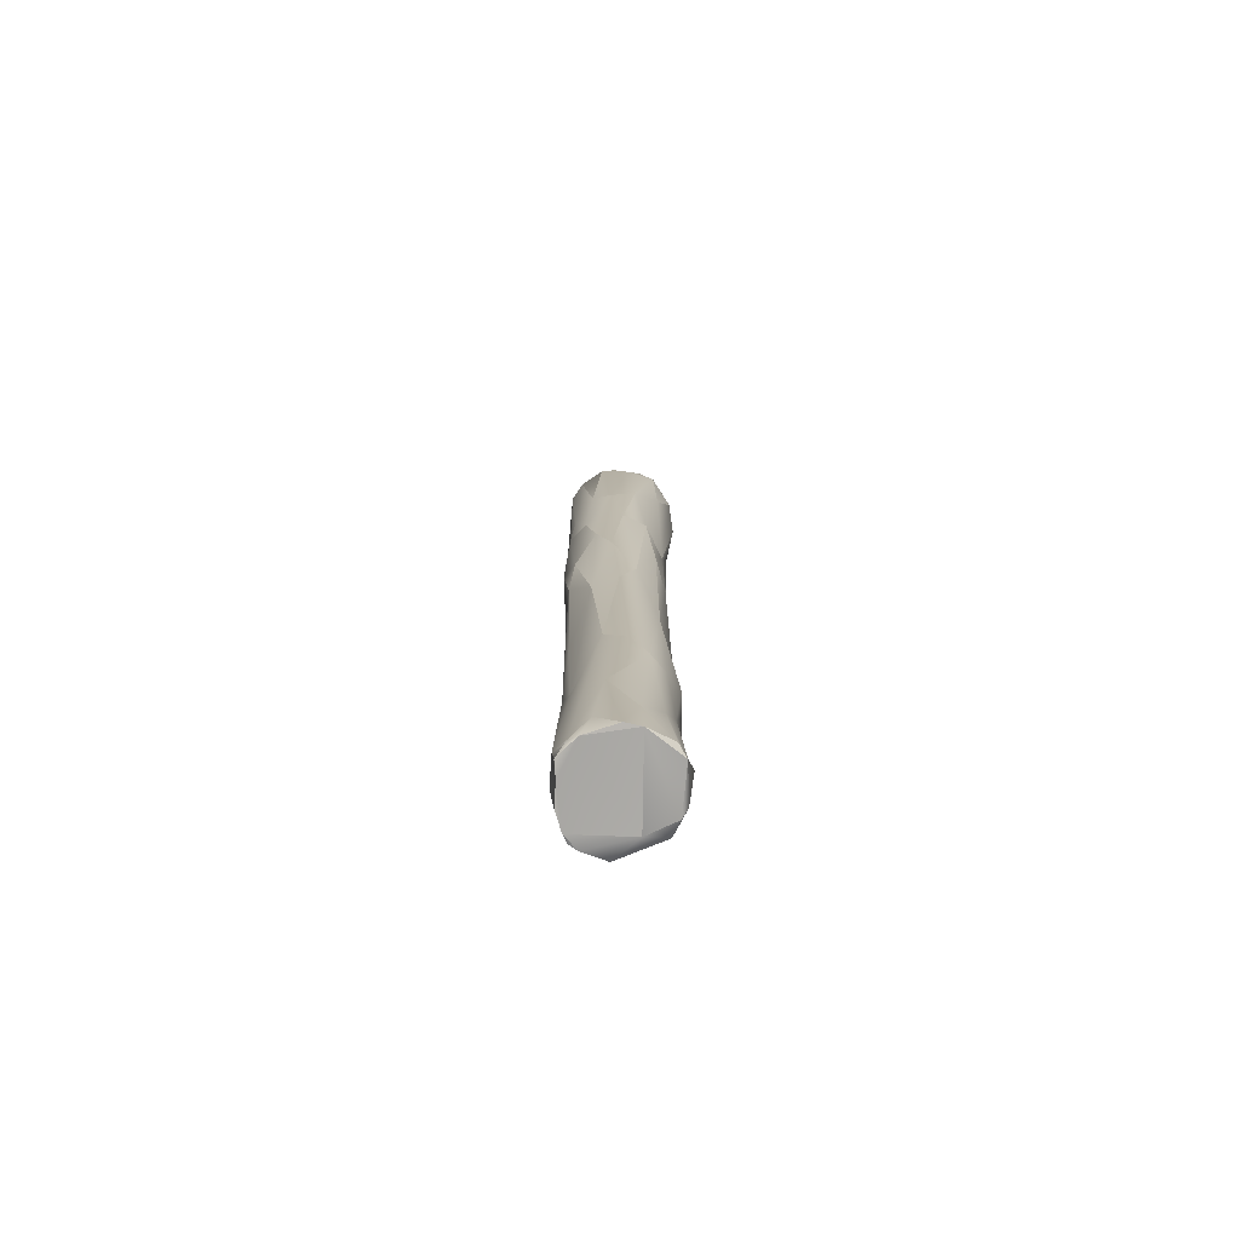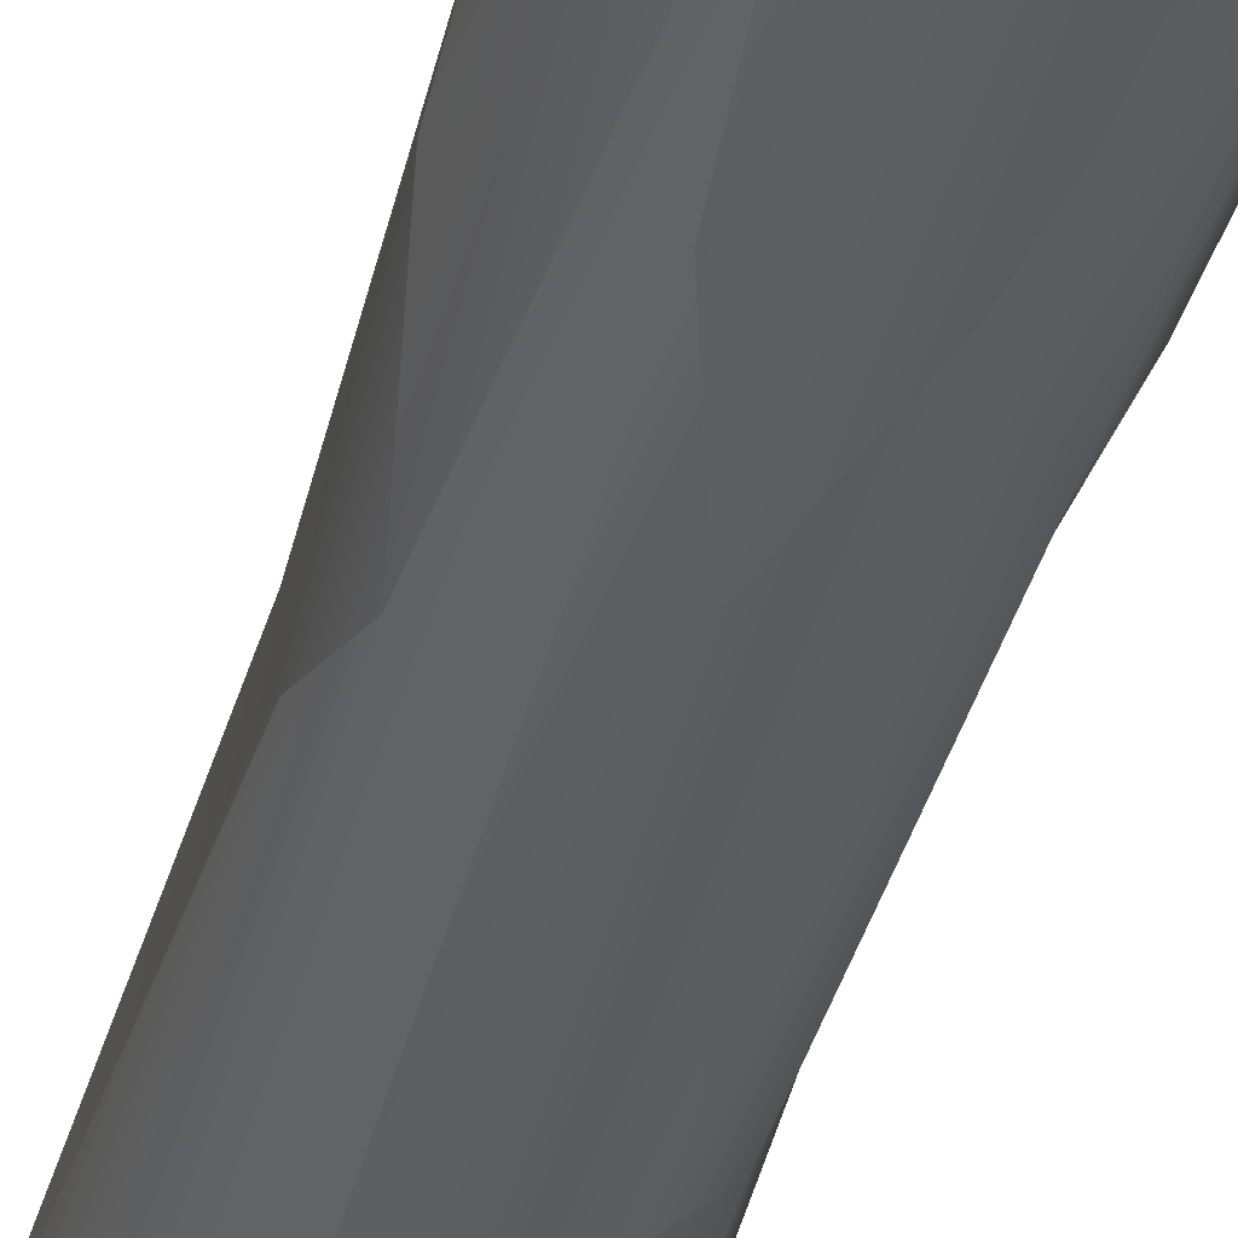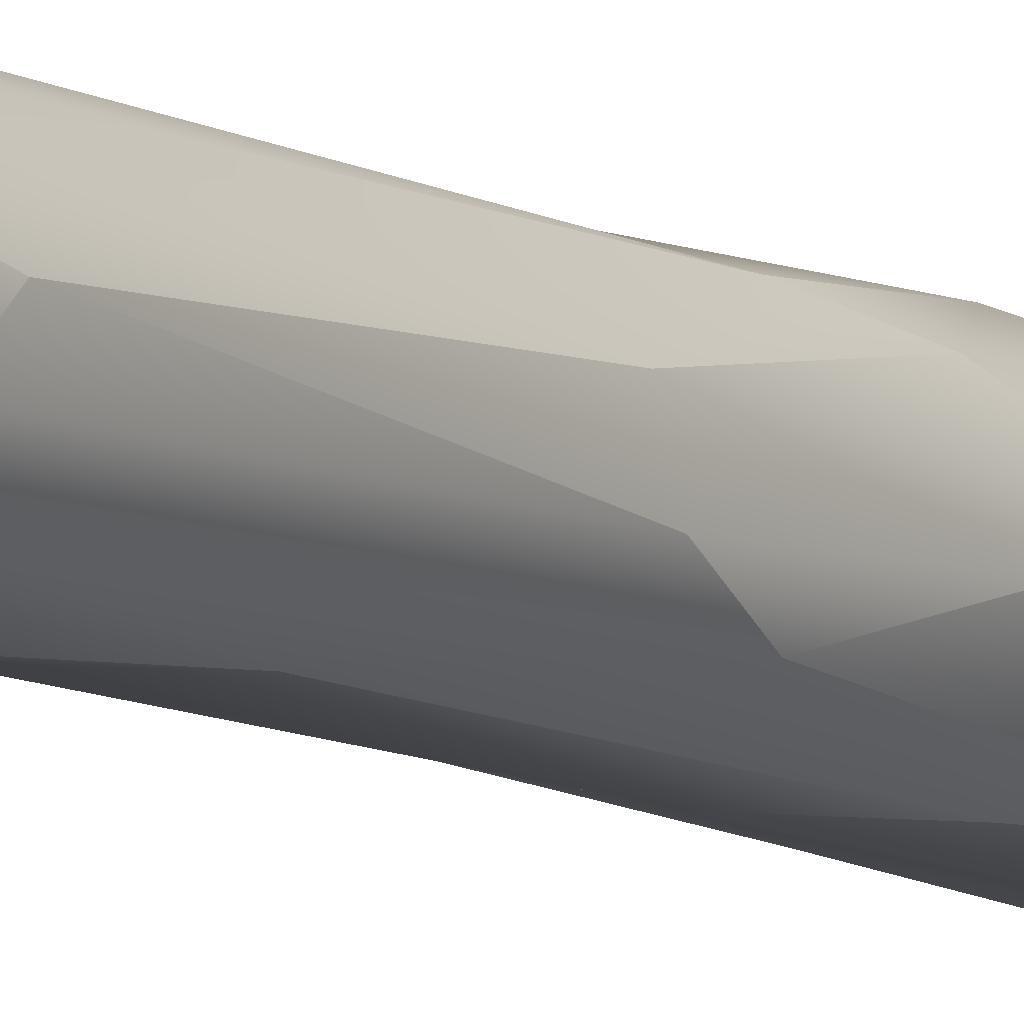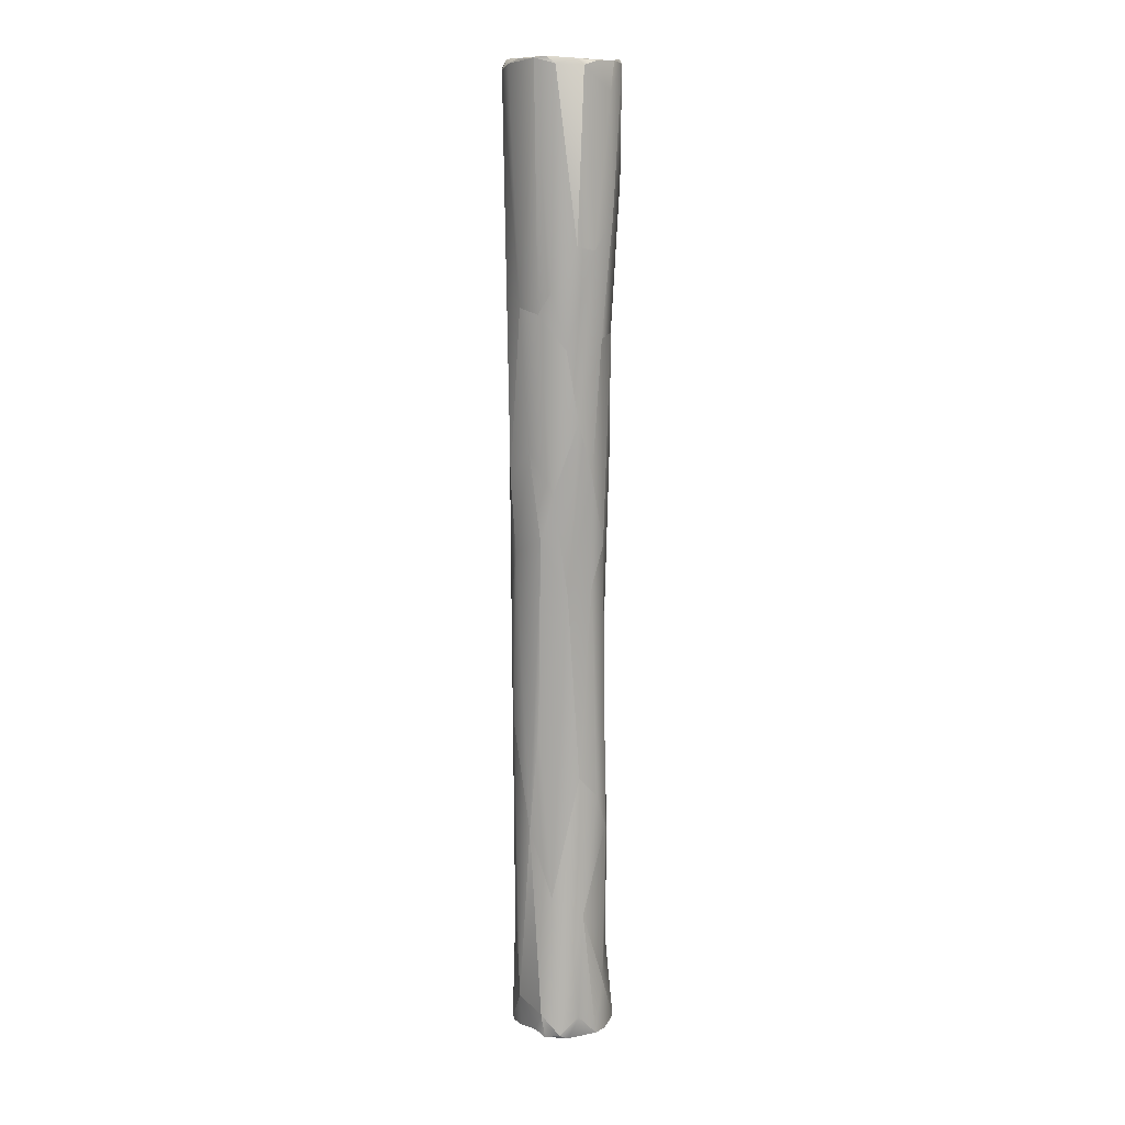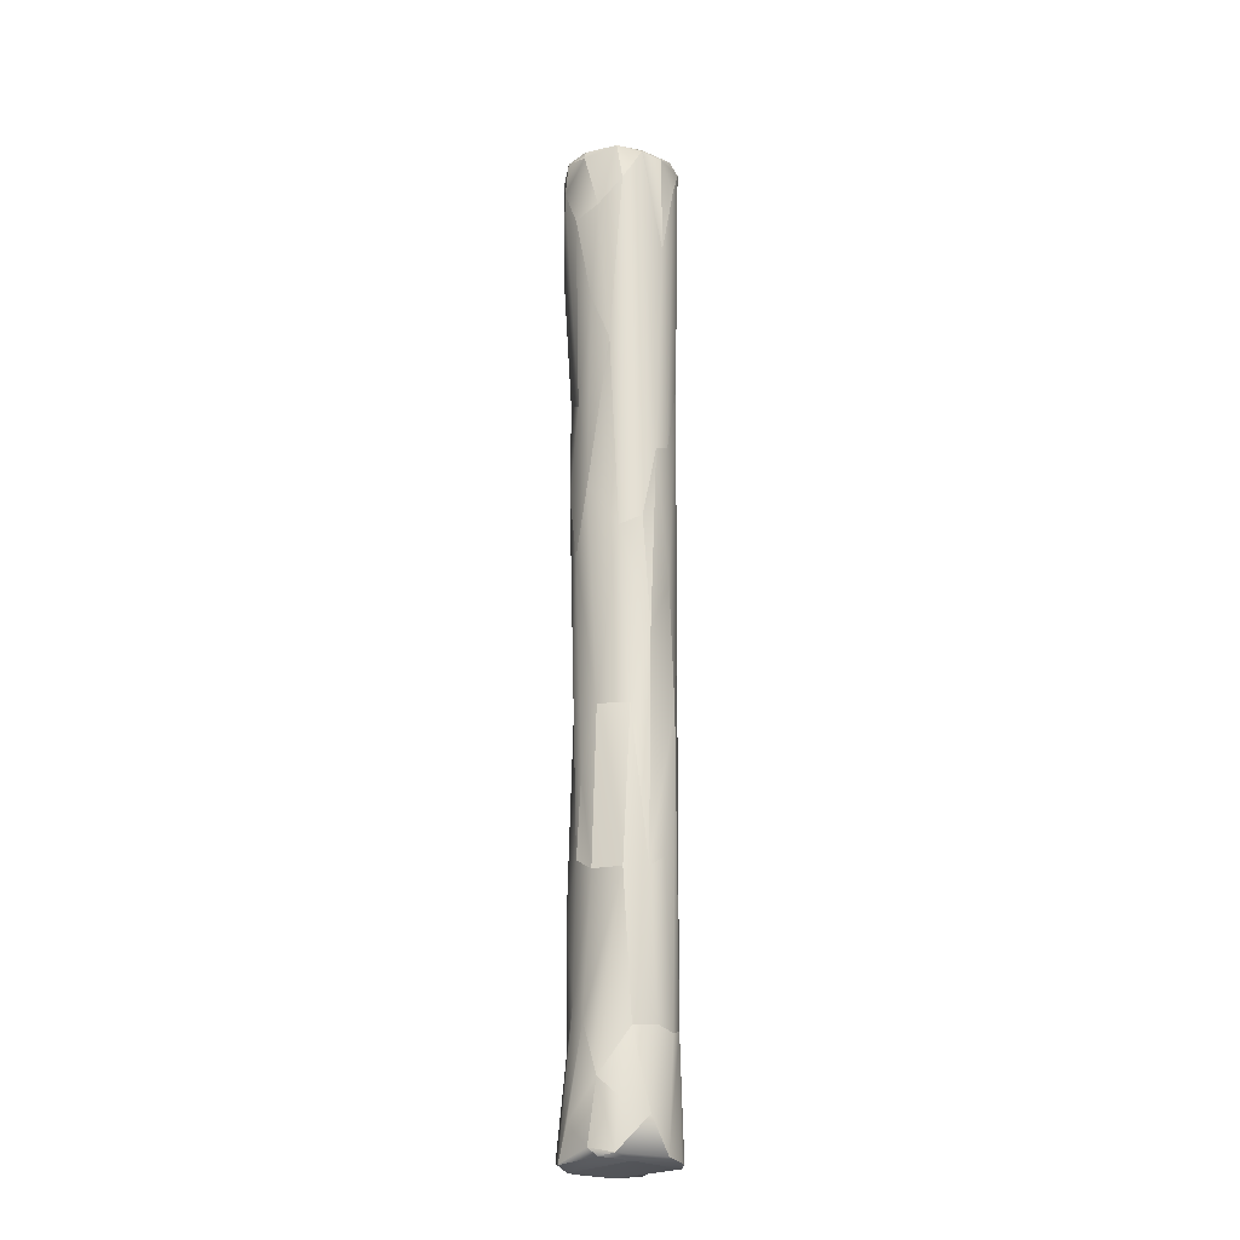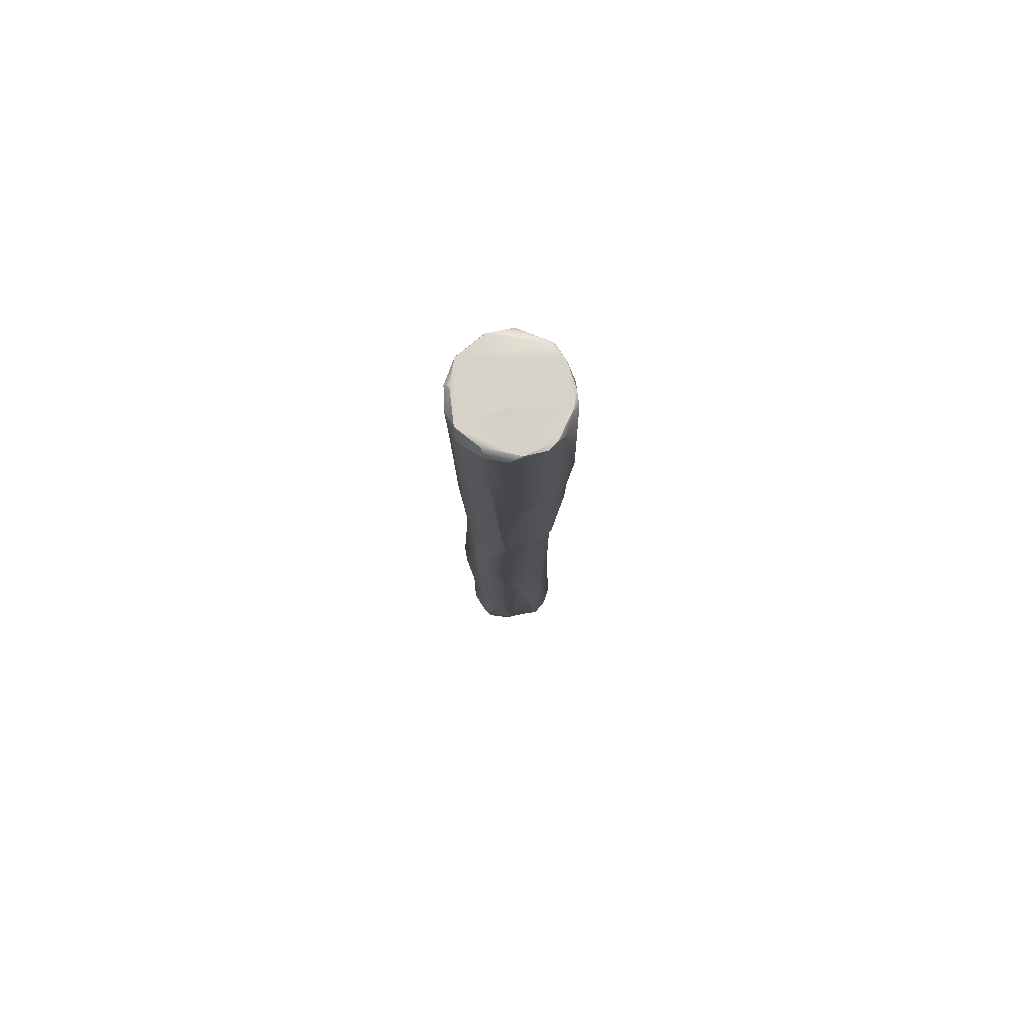
<metadata>
{"format":"obj","ext":"obj","renderer":"f3d","projection":"perspective","resolution":1024,"background":"white","views":[{"elev":-76.1,"azim":102.6,"up":"+Y"},{"elev":-38.9,"azim":164.8,"up":"+Z"},{"elev":-8.4,"azim":30.5,"up":"+Z"},{"elev":11.6,"azim":61.0,"up":"+Y"},{"elev":-24.6,"azim":-118.8,"up":"+Y"},{"elev":78.4,"azim":1.7,"up":"+Y"}]}
</metadata>
<code>
g mmGroup0
v -3.106 -10.59 -7.284
v -7.559 -90.14 -10.22
v -16.7 46.27 6.518
v -10.94 -96.73 11.16
v -18.89 116.1 -0.2949
v -17.11 -96.07 5.136
v -17.99 28.69 -0.07381
v 3.6 70.39 9.2
v -16.42 -11.22 -2.093
v -13.24 -82.4 -7.344
v -11.2 115.4 12.92
v 1.005 -63.67 7.991
v -12.79 -96.27 -6.868
v 0.994 117.5 -8.275
v -11.96 115 -10.55
v 2.588 -84.52 -4.127
v -6.265 116.9 -11.44
v -1.605 -76.6 -7.29
v 0.8055 -96.4 9.726
v -5.79 22.88 -8.458
v 3.358 117.1 -5.579
v -0.8379 -95.94 -8.917
v -11.68 117.7 11.56
v 0.2562 -91.21 10.37
v -17.91 108.5 -4.549
v -9.698 37.3 -8.122
v -13.62 -72.73 9.549
v -11.72 -94.7 -8.29
v -7.99 30.07 13.09
v -3.982 66.75 12.79
v -19.12 -44.17 0.3031
v -12.73 -96.37 10.79
v 2.153 15.45 -4.138
v -16.46 -73.35 -1.899
v -4.686 109.9 -11.42
v -5.906 -67.4 -8.311
v -0.2197 93.06 -9.267
v -14.29 -96.35 9.379
v 3.157 -95.82 7.149
v -18.19 92.93 4.937
v -18.08 44.55 3.128
v 5.21 110.8 -3.682
v -3.918 -48.78 10.86
v 1.102 116.7 -8.791
v -16.66 117.6 7.777
v 2.9 -40.99 -2.381
v -9.412 100.2 -11.12
v -7.176 118 4.106
v -16.45 -86.27 -4.466
v 5.438 116.8 -0.07949
v 2.99 27.71 8.641
v 4.41 85.79 -4.886
v -11.78 2.001 11.07
v -17.09 109.3 8.329
v -9.664 -71.87 -8.28
v 4.771 58.09 6.398
v -11.54 -10.75 -6.727
v -17.63 -44.47 -4.392
v -17.19 5.061 2.084
v -17.77 117.2 0.2104
v -7.05 -96.19 11.49
v -6.819 13.9 12.43
v -15.8 -73.67 7.002
v -17.04 117 -5.468
v 3.806 116.2 8.466
v 4.911 117.3 3.81
v -2.681 -95.82 10.29
v -1.672 -24.42 9.771
v 3.113 6.827 -0.7819
v -14.04 -96.72 -0.5084
v 0.5272 117.4 11.67
v 5.238 31.3 0.4097
v 5.359 42.96 3.753
v -3.526 -96.68 -9.843
v -1.194 36.79 12.2
v 2.86 -96.62 -4.555
v -11.59 117 -10.12
v -3.832 117.5 12.82
v 0.3771 17.27 10.3
v -15.49 -95.89 -4.795
v -9.909 -69.71 11.34
v -15.15 16.07 7.489
v 4.83 60.22 -2.041
v -6.151 -88.48 12.33
v 4.207 -96.49 -1.54
v -17.54 -88.94 1.327
v -15.77 26.5 -4.234
v -13.62 62.63 10.49
v 3.123 -36.21 2.225
v -6.636 116.5 13.86
v 1.118 -48.49 -5.667
v -15.01 116.1 10.82
v -18.37 -41.53 4.13
v -1.173 37.78 -7.614
v -2.25 -51.29 -7.943
v -5.998 57.04 -8.387
v -14.93 69.83 -5.983
v 5.953 116 2.98
v -8.29 -24.3 -8.219
v -14.59 102.2 -8.671
v 2.268 117.7 9.87
v -15.54 -10.15 8.235
v 6.413 78.69 0.4904
v 1.163 61.24 -6.348
v -8.672 -41.74 -9.341
v 3.575 -96.62 5.306
v 4.595 -91.6 3.104
v -18.58 115.7 4.627
v 0.6929 65.51 11.01
v -9.182 -25.36 11.91
v 6.408 79.6 4.785
v -11.68 80.78 -8.639
v 3.495 -67.95 1.398
v -12.72 -44.24 -8.302
v -17.09 -72.81 2.984
v 2.74 4.983 4.943
f 114 55 58
f 105 36 114
f 74 2 55
f 2 10 55
f 91 33 69
f 33 94 104
f 10 34 58
f 74 55 36
f 10 58 55
f 114 36 55
f 74 28 2
f 2 28 10
f 33 91 1
f 94 33 1
f 22 74 18
f 16 22 18
f 36 18 74
f 18 91 16
f 16 91 113
f 18 36 95
f 95 91 18
f 36 105 95
f 89 46 69
f 95 105 1
f 91 95 1
f 69 46 91
f 56 51 73
f 75 30 29
f 43 79 62
f 110 43 62
f 75 79 51
f 110 62 53
f 75 29 62
f 75 109 30
f 109 51 56
f 79 75 62
f 51 109 75
f 68 79 43
f 47 100 15
f 17 35 15
f 35 47 15
f 113 91 46
f 39 89 12
f 85 113 107
f 113 39 107
f 39 113 89
f 12 43 24
f 39 12 24
f 113 46 89
f 114 99 105
f 7 87 59
f 20 57 26
f 9 87 57
f 1 99 20
f 20 99 57
f 9 59 87
f 87 97 26
f 57 87 26
f 31 59 9
f 94 1 20
f 99 114 57
f 105 99 1
f 92 54 88
f 7 5 25
f 7 41 5
f 92 88 11
f 40 41 3
f 41 40 5
f 87 25 97
f 7 25 87
f 3 54 40
f 88 54 3
f 29 11 88
f 102 27 53
f 110 53 27
f 43 110 84
f 110 81 84
f 81 110 27
f 101 78 71
f 86 63 115
f 6 63 86
f 86 115 34
f 63 6 27
f 38 27 6
f 27 38 32
f 27 32 81
f 73 103 56
f 103 111 56
f 71 109 8
f 73 72 83
f 83 52 103
f 83 103 73
f 65 8 111
f 56 111 8
f 8 65 71
f 56 8 109
f 83 33 104
f 33 83 72
f 44 37 35
f 25 5 64
f 64 5 60
f 78 66 48
f 48 45 78
f 5 108 60
f 45 60 108
f 20 26 96
f 96 104 94
f 112 96 26
f 96 112 47
f 96 94 20
f 26 97 112
f 40 108 5
f 60 45 64
f 48 21 64
f 14 64 21
f 14 17 77
f 64 14 77
f 48 66 21
f 48 64 45
f 40 54 108
f 108 92 45
f 108 54 92
f 11 23 92
f 92 23 45
f 90 78 23
f 23 11 90
f 23 78 45
f 71 78 90
f 83 104 52
f 96 47 35
f 104 37 52
f 104 96 37
f 52 37 44
f 35 37 96
f 100 112 97
f 112 100 47
f 97 25 100
f 86 49 80
f 34 49 86
f 34 10 49
f 80 49 10
f 28 80 10
f 66 78 101
f 101 71 65
f 30 71 90
f 90 11 30
f 109 71 30
f 30 11 29
f 62 29 53
f 3 41 82
f 31 58 34
f 115 63 93
f 34 115 31
f 31 9 58
f 31 102 59
f 59 82 41
f 29 88 53
f 82 88 3
f 115 93 31
f 82 53 88
f 63 27 102
f 93 102 31
f 93 63 102
f 102 53 82
f 102 82 59
f 66 65 98
f 66 101 65
f 111 98 65
f 69 33 72
f 51 116 73
f 89 69 116
f 73 116 72
f 116 69 72
f 85 16 113
f 22 16 76
f 16 85 76
f 98 50 66
f 21 66 50
f 42 50 98
f 21 50 42
f 21 42 44
f 103 42 98
f 111 103 98
f 52 44 42
f 52 42 103
f 116 12 89
f 12 116 68
f 68 116 79
f 51 79 116
f 68 43 12
f 35 17 44
f 14 44 17
f 77 17 15
f 25 64 100
f 64 77 15
f 15 100 64
f 107 39 106
f 107 106 85
f 67 24 84
f 67 19 24
f 67 84 61
f 84 4 61
f 84 32 4
f 28 74 13
f 74 76 13
f 13 76 70
f 22 76 74
f 85 106 76
f 106 70 76
f 106 19 67
f 67 61 4
f 4 70 106
f 67 4 106
f 39 24 19
f 39 19 106
f 59 41 7
f 28 13 80
f 70 80 13
f 86 80 6
f 6 80 70
f 70 38 6
f 38 70 4
f 24 43 84
f 114 58 57
f 9 57 58
f 21 44 14
f 4 32 38
f 81 32 84

</code>
